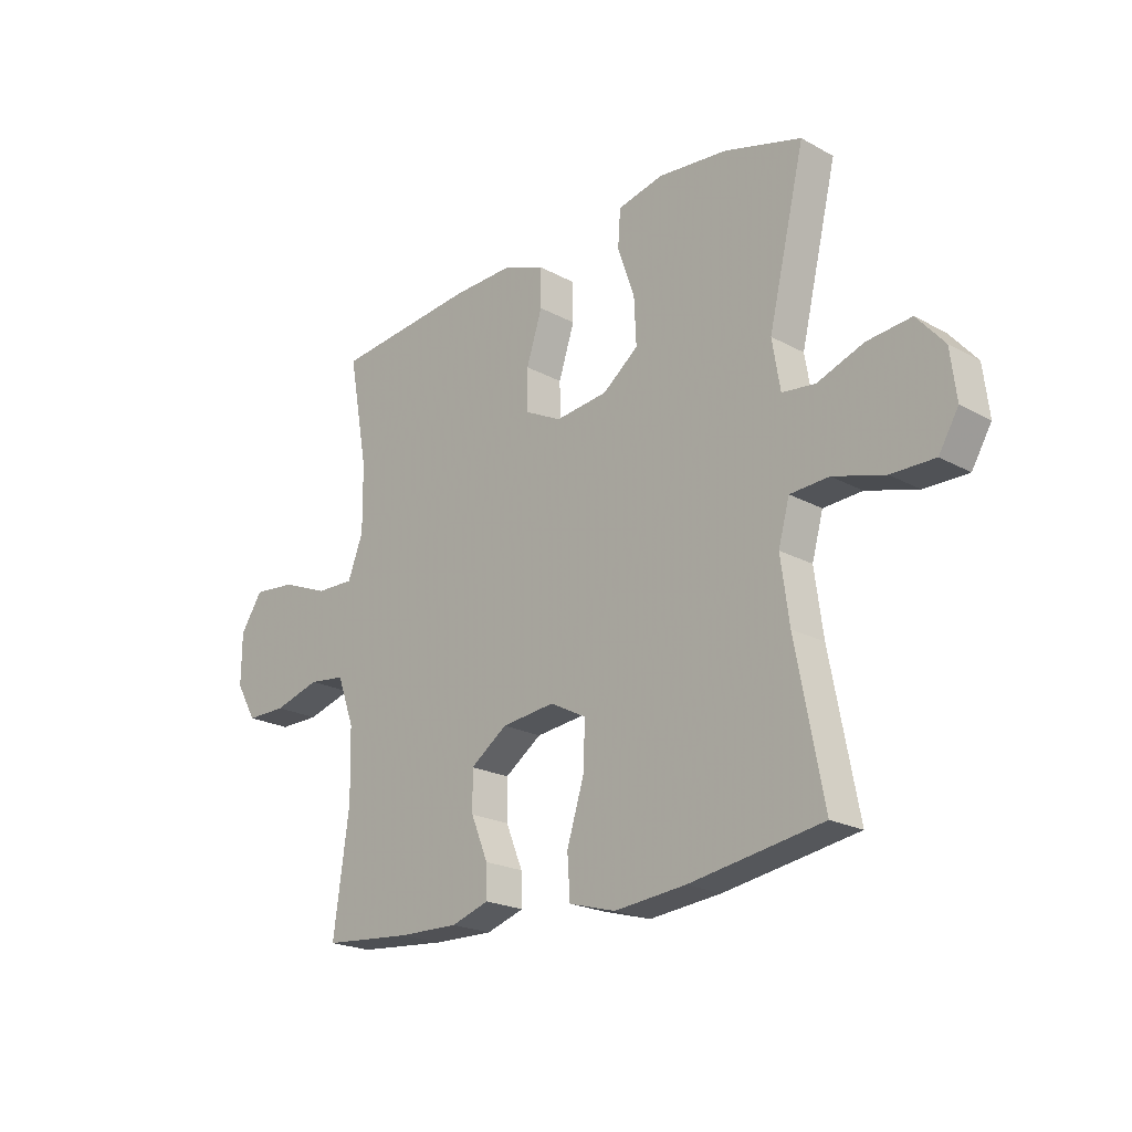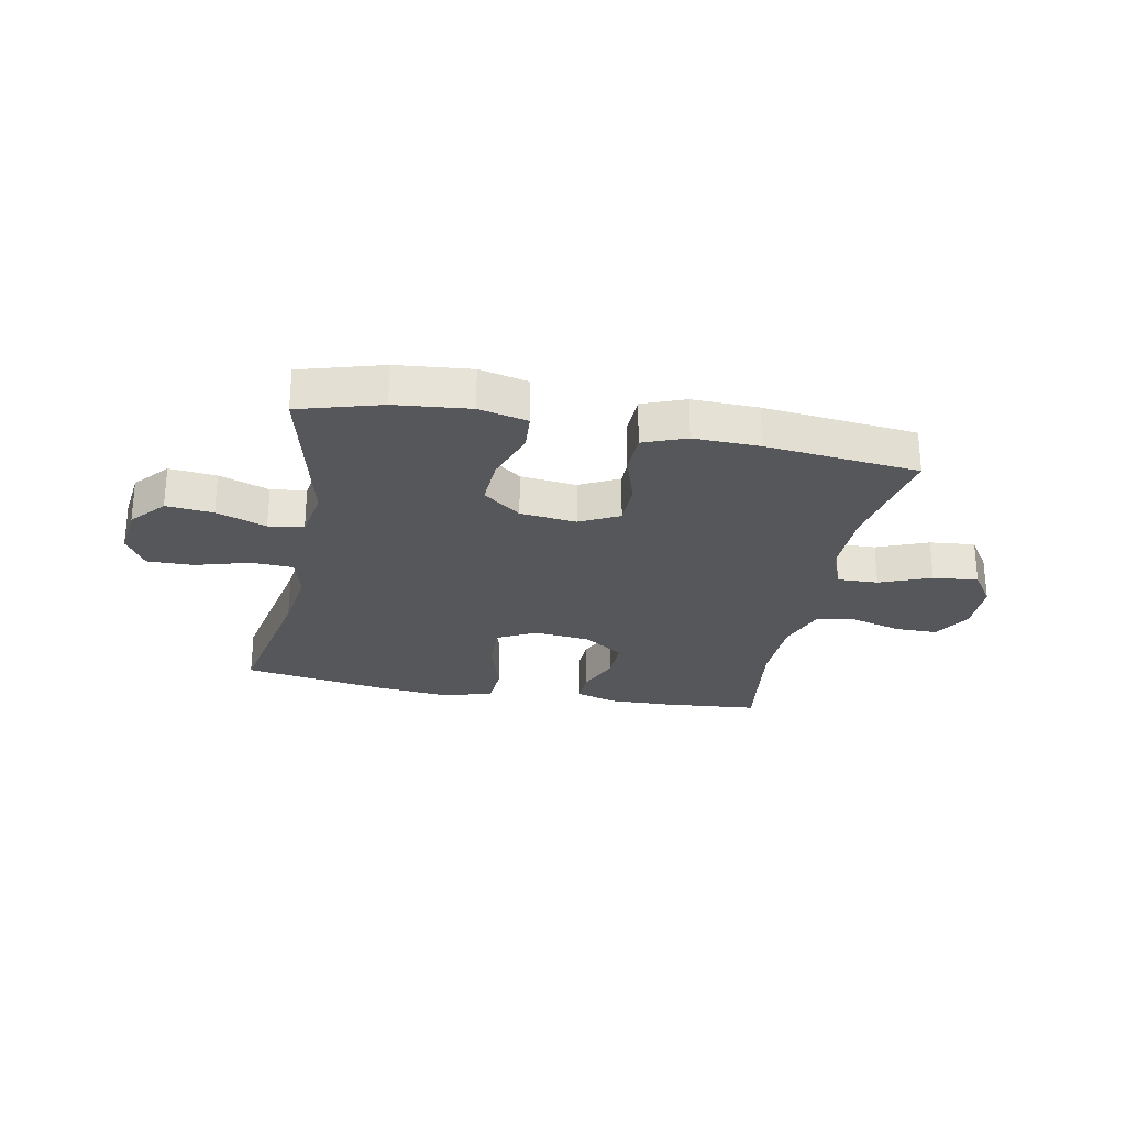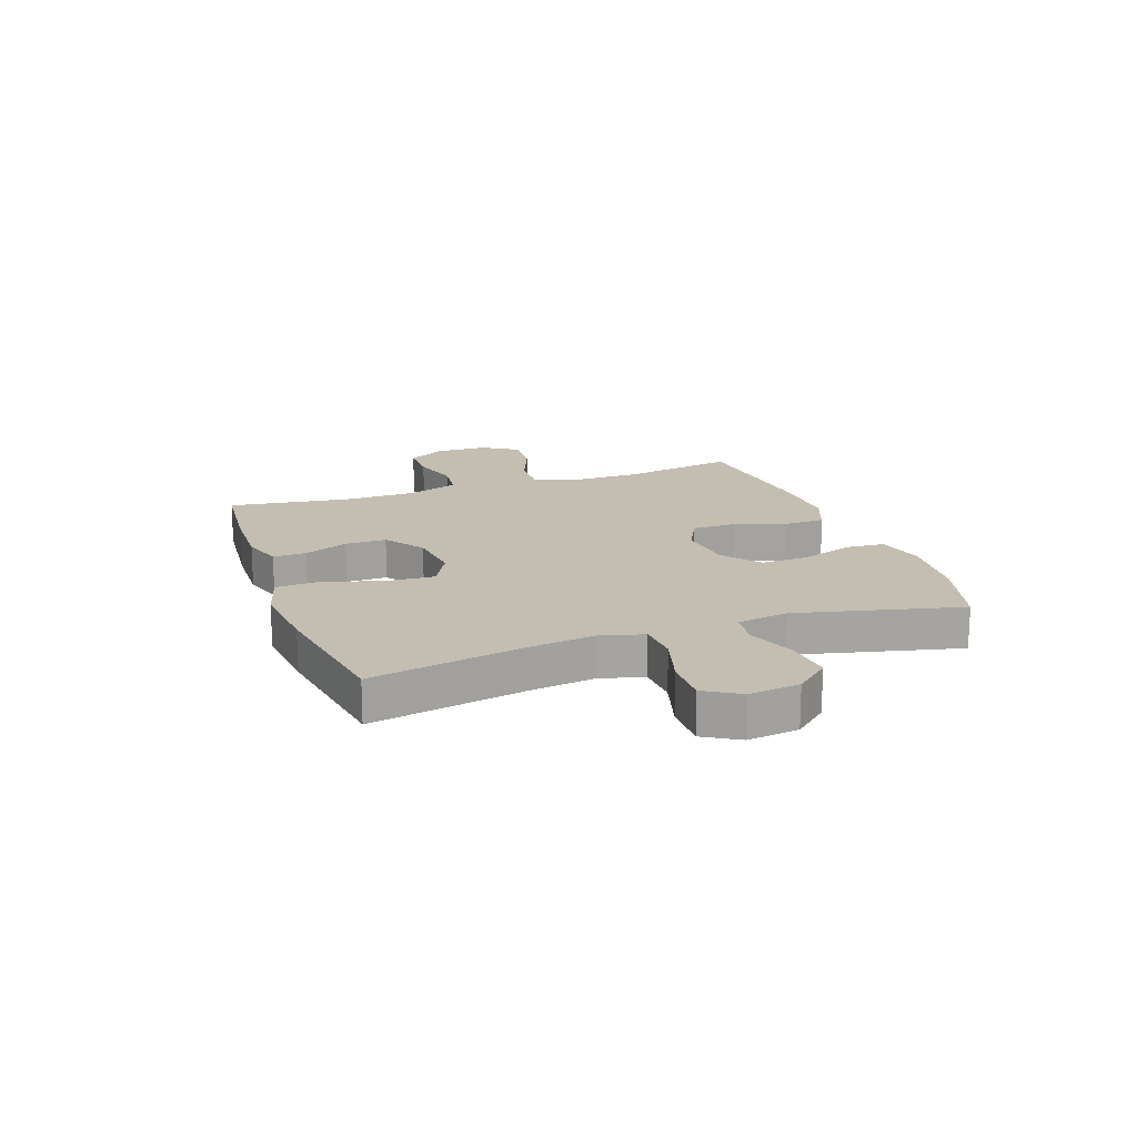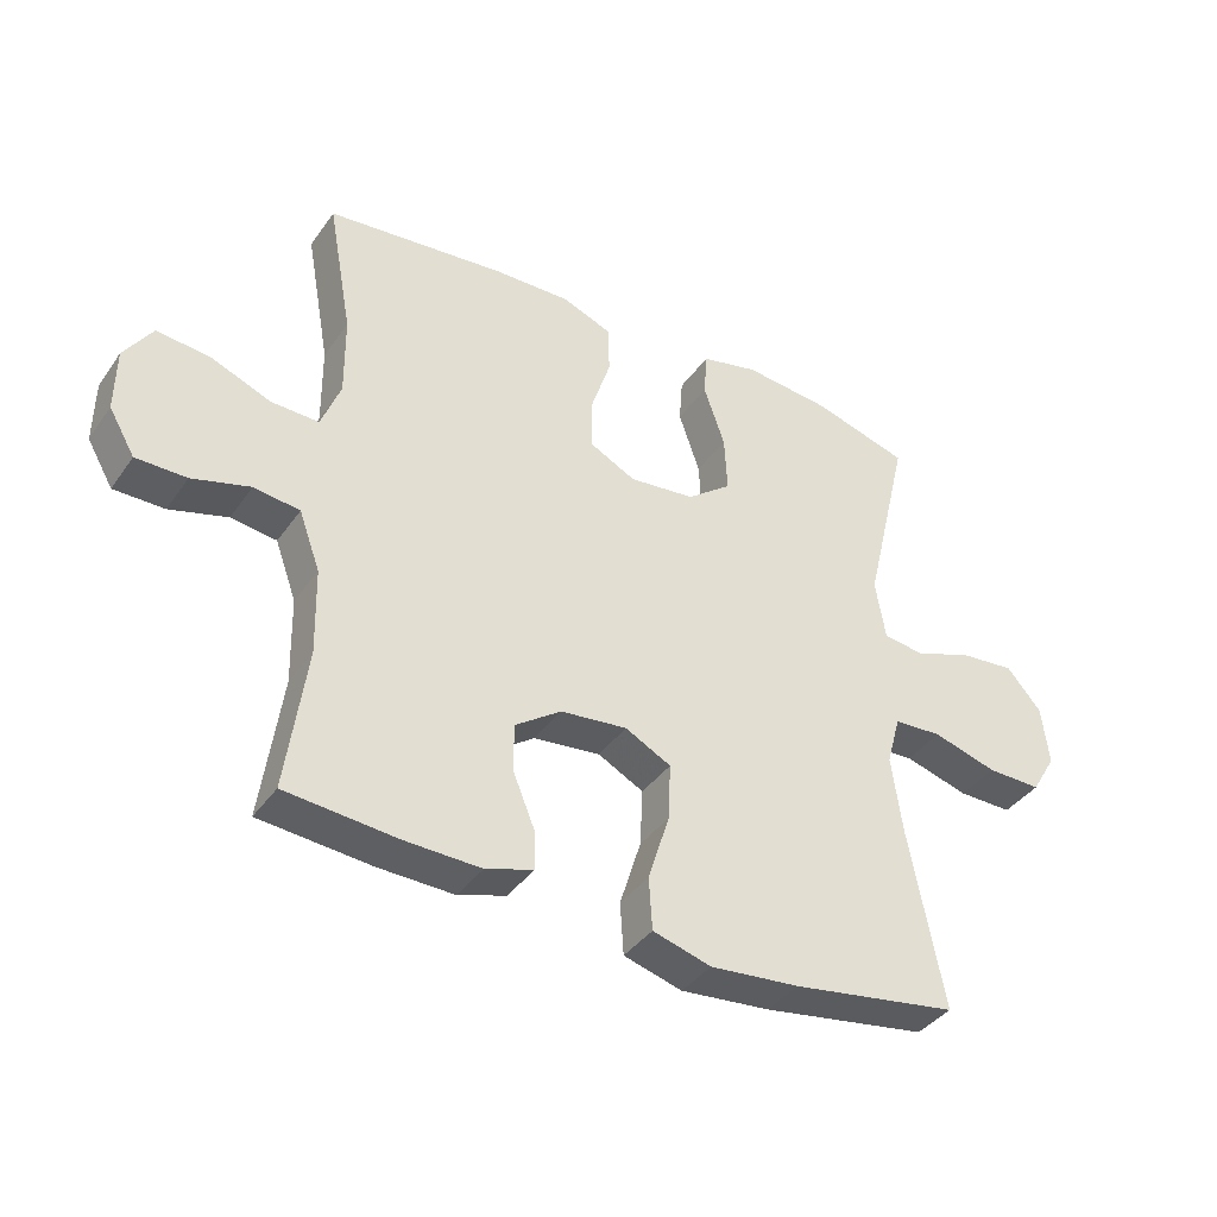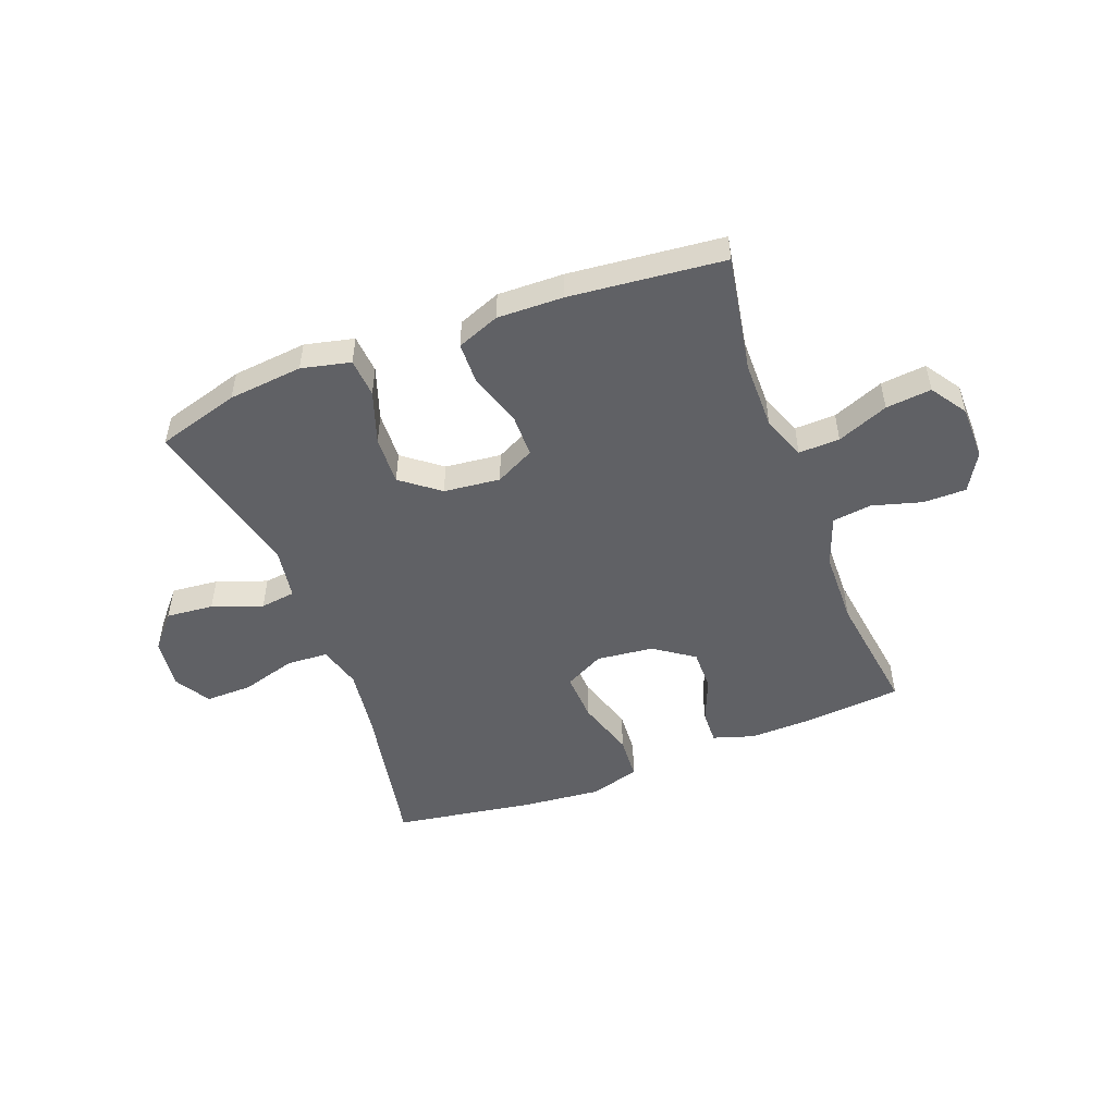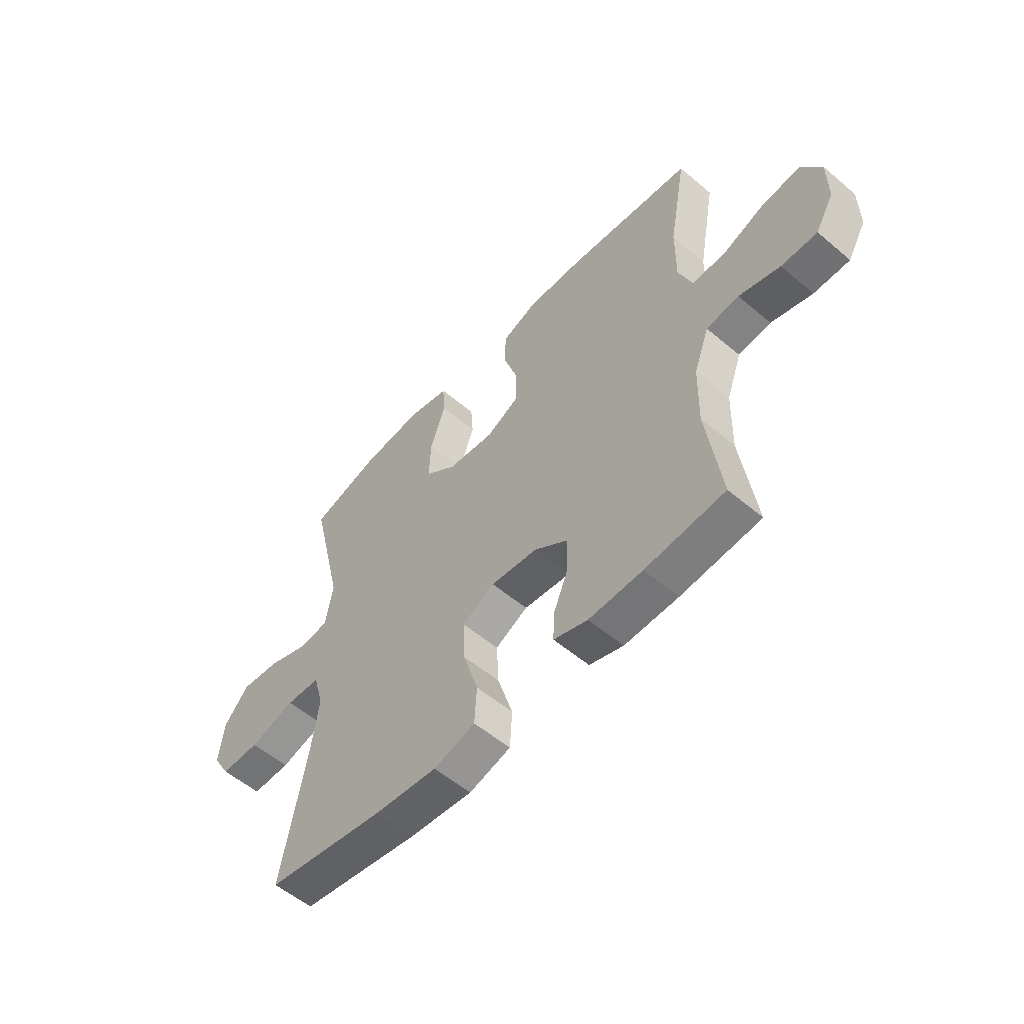
<metadata>
{"format":"obj","ext":"obj","renderer":"f3d","projection":"perspective","resolution":1024,"background":"white","views":[{"elev":-21.3,"azim":-134.1,"up":"+Z"},{"elev":-26.5,"azim":-11.0,"up":"+Y"},{"elev":17.2,"azim":-109.5,"up":"+Y"},{"elev":-38.8,"azim":148.6,"up":"+Z"},{"elev":-50.3,"azim":20.9,"up":"+Y"},{"elev":-55.3,"azim":48.3,"up":"+Z"}]}
</metadata>
<code>
v -0.5 0.07 0.5
v -0.355 0.07 0.542
v -0.224 0.07 0.555
v -0.138 0.07 0.535
v -0.133 0.07 0.467
v -0.165 0.07 0.374
v -0.169 0.07 0.288
v -0.102 0.07 0.236
v -0.003 0.07 0.225
v 0.066 0.07 0.26
v 0.067 0.07 0.337
v 0.037 0.07 0.429
v 0.039 0.07 0.502
v 0.114 0.07 0.531
v 0.23 0.07 0.528
v 0.5 0.07 0.5
v 0.463 0.07 0.296
v 0.462 0.07 0.174
v 0.491 0.07 0.098
v 0.563 0.07 0.1
v 0.653 0.07 0.136
v 0.733 0.07 0.144
v 0.775 0.07 0.081
v 0.776 0.07 -0.014
v 0.737 0.07 -0.081
v 0.661 0.07 -0.081
v 0.574 0.07 -0.056
v 0.505 0.07 -0.065
v 0.473 0.07 -0.153
v 0.47 0.07 -0.283
v 0.5 0.07 -0.5
v 0.332 0.07 -0.515
v 0.218 0.07 -0.518
v 0.146 0.07 -0.495
v 0.148 0.07 -0.436
v 0.18 0.07 -0.358
v 0.181 0.07 -0.285
v 0.111 0.07 -0.236
v 0.011 0.07 -0.225
v -0.058 0.07 -0.261
v -0.054 0.07 -0.347
v -0.022 0.07 -0.45
v -0.027 0.07 -0.528
v -0.115 0.07 -0.553
v -0.25 0.07 -0.54
v -0.5 0.07 -0.5
v -0.448 0.07 -0.229
v -0.432 0.07 -0.112
v -0.453 0.07 -0.036
v -0.526 0.07 -0.032
v -0.623 0.07 -0.06
v -0.705 0.07 -0.061
v -0.742 0.07 0.001
v -0.731 0.07 0.091
v -0.679 0.07 0.151
v -0.596 0.07 0.143
v -0.508 0.07 0.111
v -0.446 0.07 0.119
v -0.431 0.07 0.21
v -0.5 0 0.5
v -0.355 0 0.542
v -0.224 0 0.555
v -0.138 0 0.535
v -0.133 0 0.467
v -0.165 0 0.374
v -0.169 0 0.288
v -0.102 0 0.236
v -0.003 0 0.225
v 0.066 0 0.26
v 0.067 0 0.337
v 0.037 0 0.429
v 0.039 0 0.502
v 0.114 0 0.531
v 0.23 0 0.528
v 0.5 0 0.5
v 0.463 0 0.296
v 0.462 0 0.174
v 0.491 0 0.098
v 0.563 0 0.1
v 0.653 0 0.136
v 0.733 0 0.144
v 0.775 0 0.081
v 0.776 0 -0.014
v 0.737 0 -0.081
v 0.661 0 -0.081
v 0.574 0 -0.056
v 0.505 0 -0.065
v 0.473 0 -0.153
v 0.47 0 -0.283
v 0.5 0 -0.5
v 0.332 0 -0.515
v 0.218 0 -0.518
v 0.146 0 -0.495
v 0.148 0 -0.436
v 0.18 0 -0.358
v 0.181 0 -0.285
v 0.111 0 -0.236
v 0.011 0 -0.225
v -0.058 0 -0.261
v -0.054 0 -0.347
v -0.022 0 -0.45
v -0.027 0 -0.528
v -0.115 0 -0.553
v -0.25 0 -0.54
v -0.5 0 -0.5
v -0.448 0 -0.229
v -0.432 0 -0.112
v -0.453 0 -0.036
v -0.526 0 -0.032
v -0.623 0 -0.06
v -0.705 0 -0.061
v -0.742 0 0.001
v -0.731 0 0.091
v -0.679 0 0.151
v -0.596 0 0.143
v -0.508 0 0.111
v -0.446 0 0.119
v -0.431 0 0.21
f 55 56 57
f 54 55 57
f 53 54 57
f 52 53 57
f 51 52 57
f 50 51 57
f 49 50 57 58
f 48 49 58 59
f 45 46 47
f 44 45 47
f 43 44 47
f 42 43 47
f 41 42 47
f 40 41 47 48
f 39 40 48 59
f 34 35 36
f 33 34 36
f 32 33 36
f 31 32 36
f 30 31 36
f 29 30 36 37
f 28 29 37 38
f 25 26 27
f 24 25 27
f 23 24 27
f 22 23 27
f 21 22 27
f 20 21 27
f 19 20 27 28
f 38 39 59
f 28 38 59
f 19 28 59
f 18 19 59
f 15 16 17
f 14 15 17
f 13 14 17
f 12 13 17
f 11 12 17
f 4 5 6
f 3 4 6
f 2 3 6
f 1 2 6
f 59 1 6
f 59 6 7
f 10 11 17 18
f 9 10 18
f 9 18 59
f 8 9 59
f 7 8 59
f 116 115 114
f 116 114 113
f 116 113 112
f 116 112 111
f 116 111 110
f 116 110 109
f 117 116 109 108
f 118 117 108 107
f 106 105 104
f 106 104 103
f 106 103 102
f 106 102 101
f 106 101 100
f 107 106 100 99
f 118 107 99 98
f 95 94 93
f 95 93 92
f 95 92 91
f 95 91 90
f 95 90 89
f 96 95 89 88
f 97 96 88 87
f 86 85 84
f 86 84 83
f 86 83 82
f 86 82 81
f 86 81 80
f 86 80 79
f 87 86 79 78
f 118 98 97
f 118 97 87
f 118 87 78
f 118 78 77
f 76 75 74
f 76 74 73
f 76 73 72
f 76 72 71
f 76 71 70
f 65 64 63
f 65 63 62
f 65 62 61
f 65 61 60
f 65 60 118
f 66 65 118
f 77 76 70 69
f 77 69 68
f 118 77 68
f 118 68 67
f 118 67 66
f 1 60 61 2
f 2 61 62 3
f 3 62 63 4
f 4 63 64 5
f 5 64 65 6
f 6 65 66 7
f 7 66 67 8
f 8 67 68 9
f 9 68 69 10
f 10 69 70 11
f 11 70 71 12
f 12 71 72 13
f 13 72 73 14
f 14 73 74 15
f 15 74 75 16
f 16 75 76 17
f 17 76 77 18
f 18 77 78 19
f 19 78 79 20
f 20 79 80 21
f 21 80 81 22
f 22 81 82 23
f 23 82 83 24
f 24 83 84 25
f 25 84 85 26
f 26 85 86 27
f 27 86 87 28
f 28 87 88 29
f 29 88 89 30
f 30 89 90 31
f 31 90 91 32
f 32 91 92 33
f 33 92 93 34
f 34 93 94 35
f 35 94 95 36
f 36 95 96 37
f 37 96 97 38
f 38 97 98 39
f 39 98 99 40
f 40 99 100 41
f 41 100 101 42
f 42 101 102 43
f 43 102 103 44
f 44 103 104 45
f 45 104 105 46
f 46 105 106 47
f 47 106 107 48
f 48 107 108 49
f 49 108 109 50
f 50 109 110 51
f 51 110 111 52
f 52 111 112 53
f 53 112 113 54
f 54 113 114 55
f 55 114 115 56
f 56 115 116 57
f 57 116 117 58
f 58 117 118 59
f 59 118 60 1

</code>
